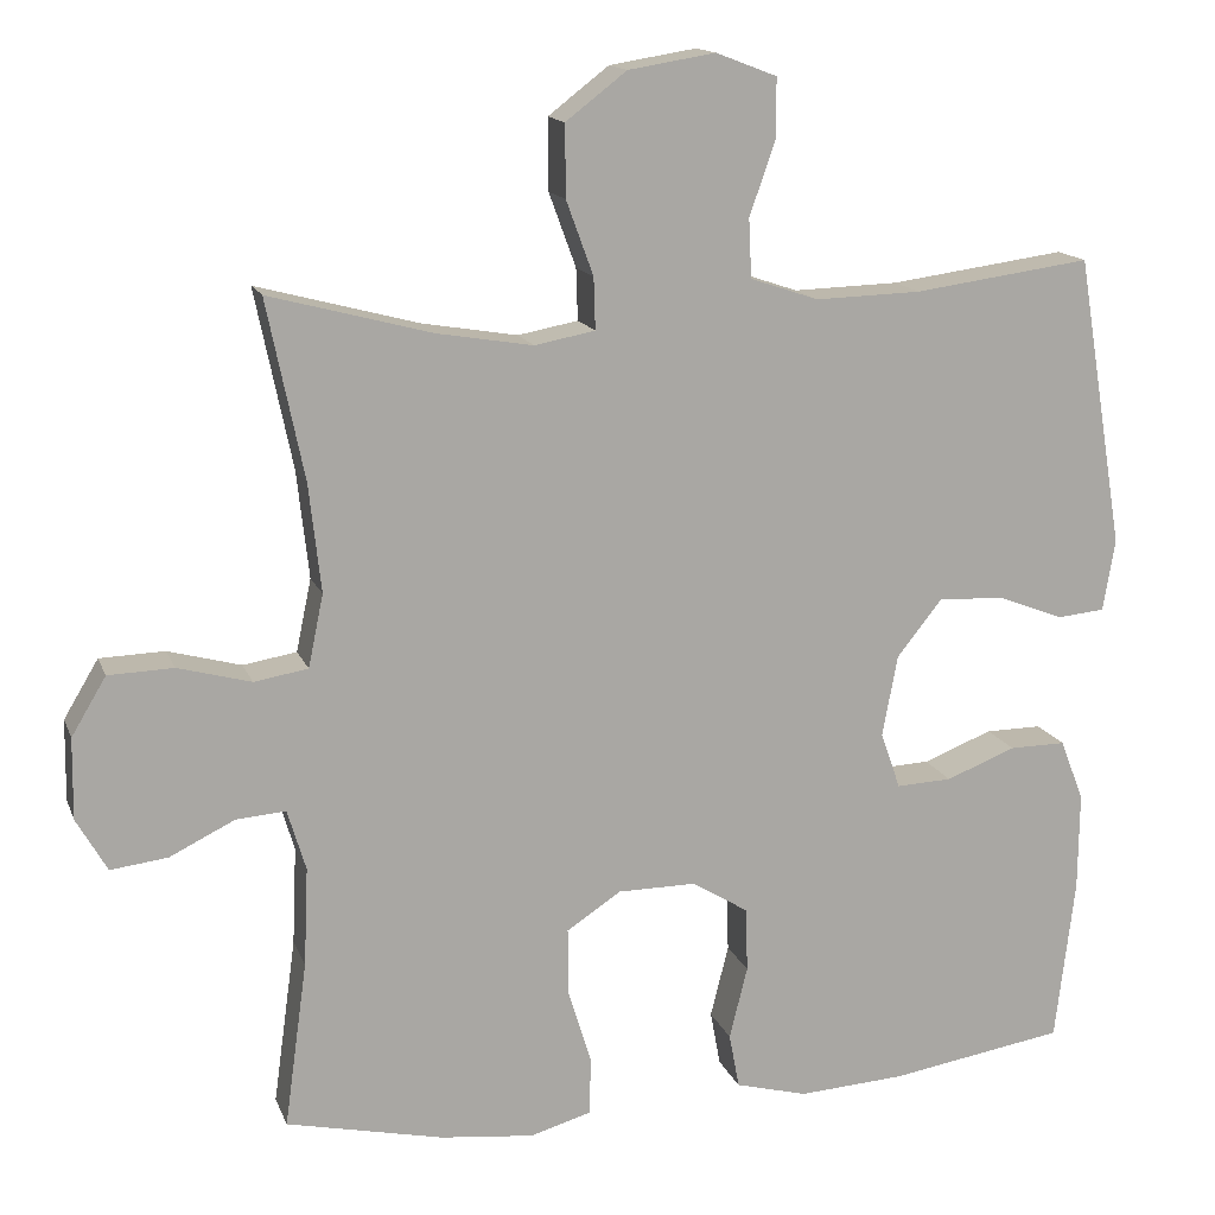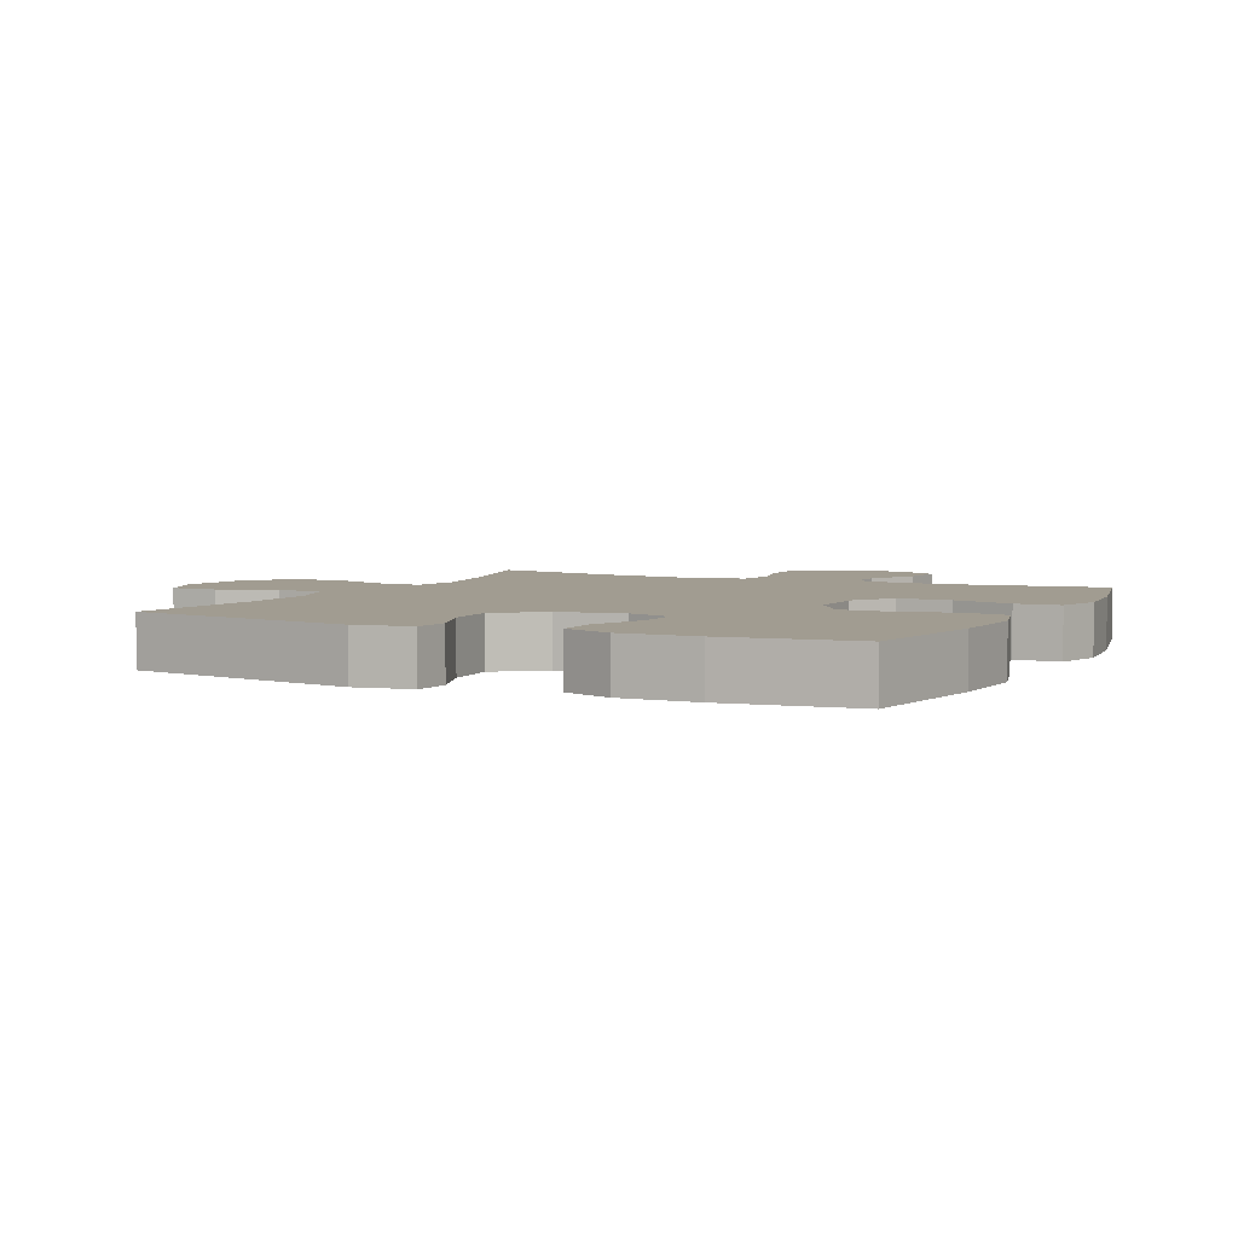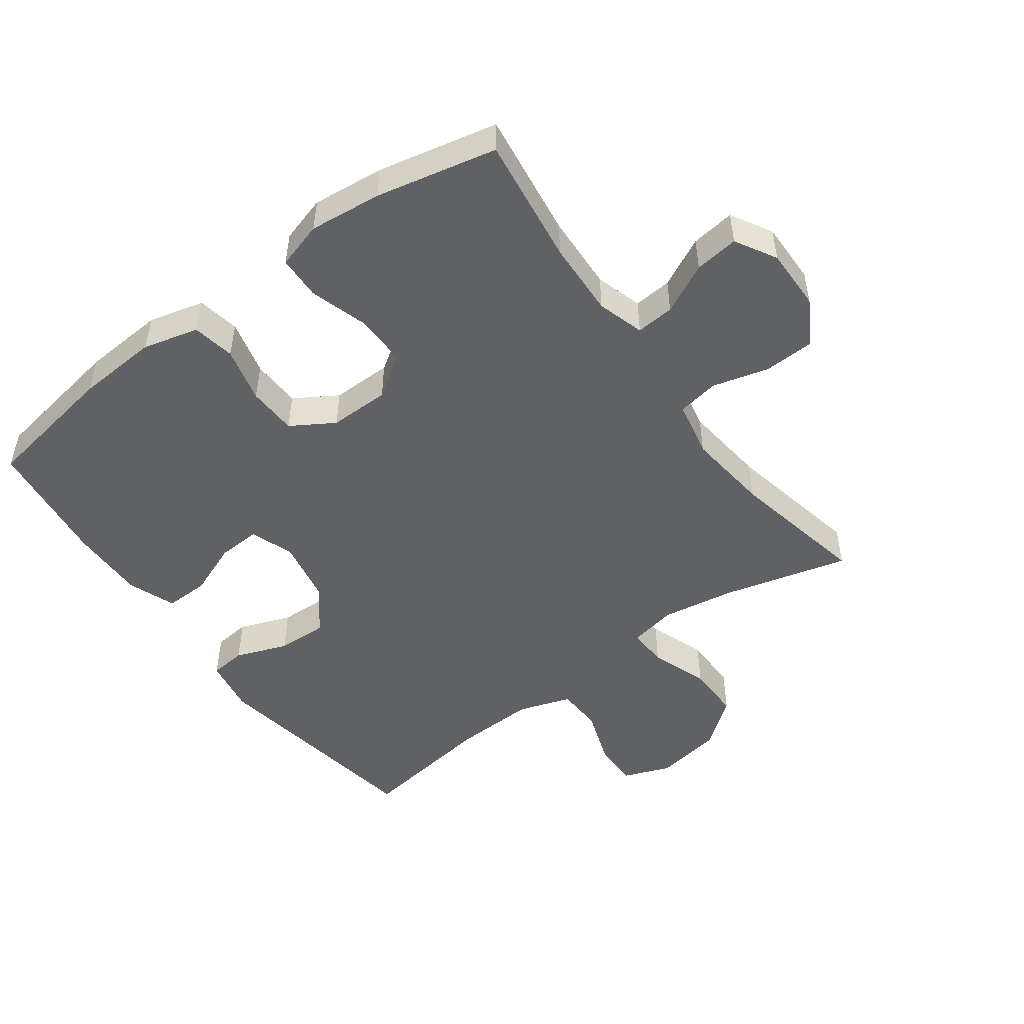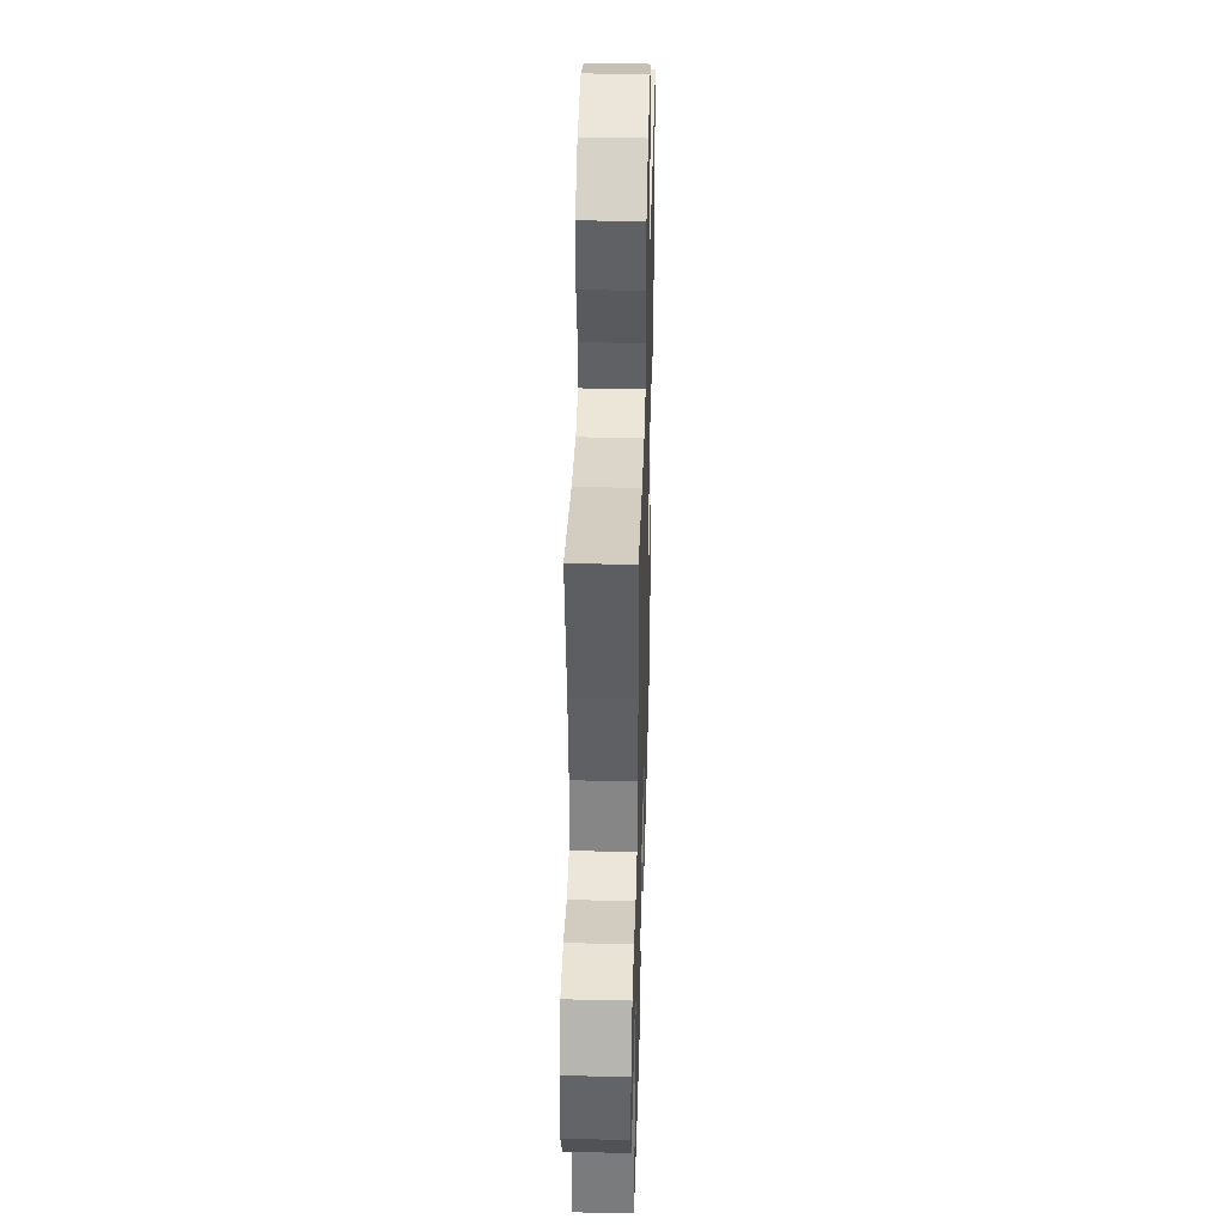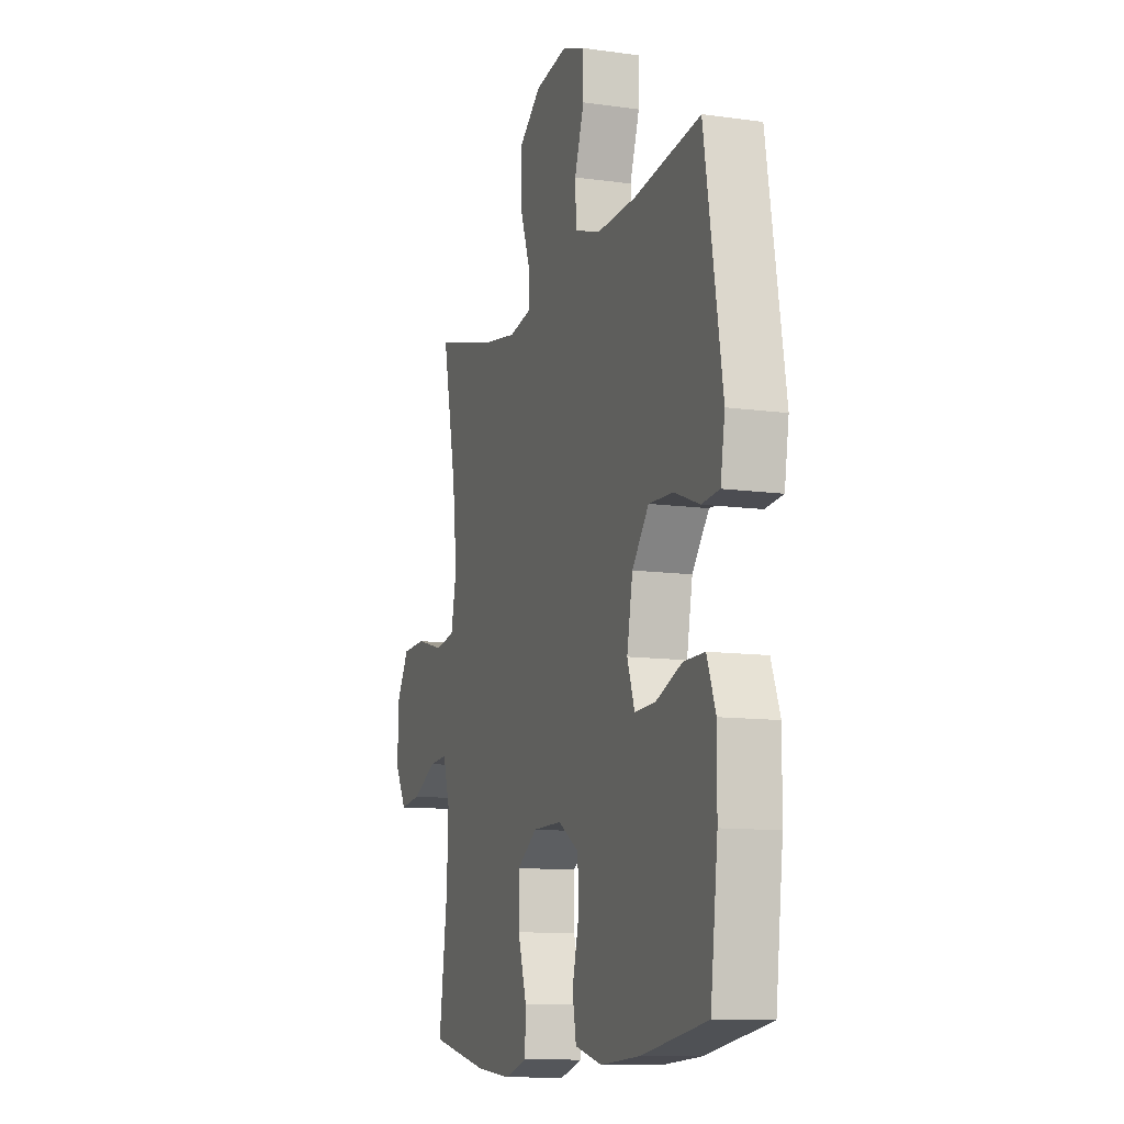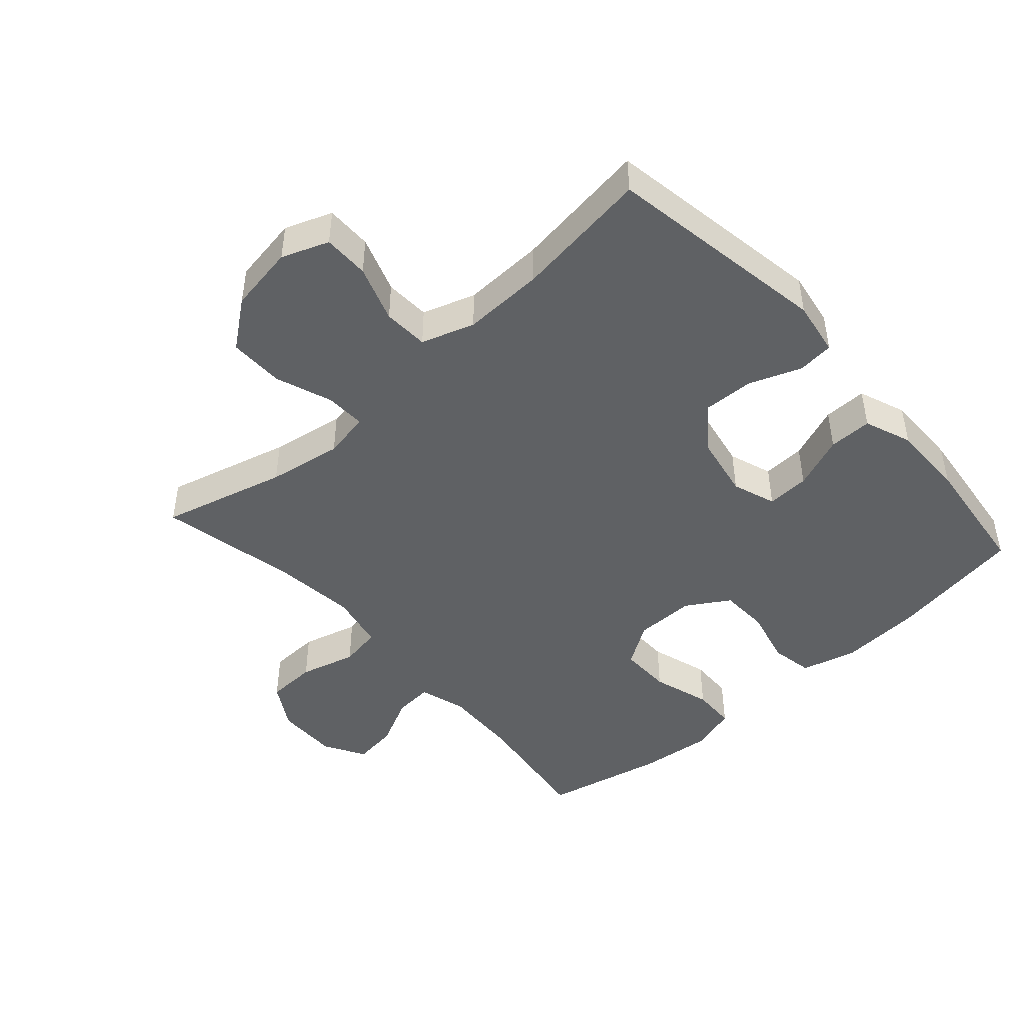
<metadata>
{"format":"obj","ext":"obj","renderer":"f3d","projection":"perspective","resolution":1024,"background":"white","views":[{"elev":14.6,"azim":-16.3,"up":"+Z"},{"elev":4.5,"azim":115.7,"up":"+Y"},{"elev":-50.0,"azim":-143.7,"up":"+Y"},{"elev":39.3,"azim":-88.4,"up":"+Z"},{"elev":-11.1,"azim":71.0,"up":"+Z"},{"elev":-46.4,"azim":41.8,"up":"+Y"}]}
</metadata>
<code>
o path2910
v -0.4326 0.0375 0.2567
v -0.418 0.0375 0.1256
v -0.4363 0.0375 0.03738
v -0.5017 0.0375 0.02643
v -0.5904 0.0375 0.05041
v -0.6694 0.0375 0.04776
v -0.7114 0.0375 -0.02273
v -0.7128 0.0375 -0.1207
v -0.6755 0.0375 -0.1853
v -0.6061 0.0375 -0.1767
v -0.5276 0.0375 -0.138
v -0.4674 0.0375 -0.1333
v -0.445 0.0375 -0.2071
v -0.4502 0.0375 -0.3261
v -0.4777 0.0375 -0.5279
v -0.287 0.0375 -0.5699
v -0.1733 0.0375 -0.5821
v -0.09987 0.0375 -0.5607
v -0.09755 0.0375 -0.492
v -0.1259 0.0375 -0.4
v -0.1267 0.0375 -0.3182
v -0.06079 0.0375 -0.2747
v 0.03424 0.0375 -0.2741
v 0.1018 0.0375 -0.3156
v 0.1046 0.0375 -0.3933
v 0.08261 0.0375 -0.4811
v 0.09501 0.0375 -0.5477
v 0.1825 0.0375 -0.5708
v 0.3113 0.0375 -0.5626
v 0.5242 0.0375 -0.5279
v 0.5482 0.0375 -0.3289
v 0.5494 0.0375 -0.2108
v 0.5209 0.0375 -0.1359
v 0.4523 0.0375 -0.1367
v 0.368 0.0375 -0.1697
v 0.3007 0.0375 -0.1728
v 0.2766 0.0375 -0.1044
v 0.2953 0.0375 -0.00539
v 0.3496 0.0375 0.06282
v 0.429 0.0375 0.05969
v 0.5105 0.0375 0.02872
v 0.5677 0.0375 0.03436
v 0.5821 0.0375 0.121
v 0.5242 0.0375 0.4738
v 0.3098 0.0375 0.4446
v 0.1817 0.0375 0.4406
v 0.09871 0.0375 0.4685
v 0.09533 0.0375 0.5398
v 0.1264 0.0375 0.629
v 0.1268 0.0375 0.7017
v 0.05306 0.0375 0.7299
v -0.05265 0.0375 0.7126
v -0.1265 0.0375 0.6557
v -0.1259 0.0375 0.5689
v -0.0929 0.0375 0.4788
v -0.09093 0.0375 0.4161
v -0.1642 0.0375 0.4022
v -0.2808 0.0375 0.4216
v -0.4777 0.0375 0.4738
v -0.4326 -0.0375 0.2567
v -0.418 -0.0375 0.1256
v -0.4363 -0.0375 0.03738
v -0.5017 -0.0375 0.02643
v -0.5904 -0.0375 0.05041
v -0.6694 -0.0375 0.04776
v -0.7114 -0.0375 -0.02273
v -0.7128 -0.0375 -0.1207
v -0.6755 -0.0375 -0.1853
v -0.6061 -0.0375 -0.1767
v -0.5276 -0.0375 -0.138
v -0.4674 -0.0375 -0.1333
v -0.445 -0.0375 -0.2071
v -0.4502 -0.0375 -0.3261
v -0.4777 -0.0375 -0.5279
v -0.287 -0.0375 -0.5699
v -0.1733 -0.0375 -0.5821
v -0.09987 -0.0375 -0.5607
v -0.09755 -0.0375 -0.492
v -0.1259 -0.0375 -0.4
v -0.1267 -0.0375 -0.3182
v -0.06079 -0.0375 -0.2747
v 0.03424 -0.0375 -0.2741
v 0.1018 -0.0375 -0.3156
v 0.1046 -0.0375 -0.3933
v 0.08261 -0.0375 -0.4811
v 0.09501 -0.0375 -0.5477
v 0.1825 -0.0375 -0.5708
v 0.3113 -0.0375 -0.5626
v 0.5242 -0.0375 -0.5279
v 0.5482 -0.0375 -0.3289
v 0.5494 -0.0375 -0.2108
v 0.5209 -0.0375 -0.1359
v 0.4523 -0.0375 -0.1367
v 0.368 -0.0375 -0.1697
v 0.3007 -0.0375 -0.1728
v 0.2766 -0.0375 -0.1044
v 0.2953 -0.0375 -0.00539
v 0.3496 -0.0375 0.06282
v 0.429 -0.0375 0.05969
v 0.5105 -0.0375 0.02872
v 0.5677 -0.0375 0.03436
v 0.5821 -0.0375 0.121
v 0.5242 -0.0375 0.4738
v 0.3098 -0.0375 0.4446
v 0.1817 -0.0375 0.4406
v 0.09871 -0.0375 0.4685
v 0.09533 -0.0375 0.5398
v 0.1264 -0.0375 0.629
v 0.1268 -0.0375 0.7017
v 0.05306 -0.0375 0.7299
v -0.05265 -0.0375 0.7126
v -0.1265 -0.0375 0.6557
v -0.1259 -0.0375 0.5689
v -0.0929 -0.0375 0.4788
v -0.09093 -0.0375 0.4161
v -0.1642 -0.0375 0.4022
v -0.2808 -0.0375 0.4216
v -0.4777 -0.0375 0.4738
v -0.287 0.0375 -0.5699
v -0.1733 0.0375 -0.5821
v -0.09987 0.0375 -0.5607
v -0.09987 0.0375 -0.5607
v 0.09501 0.0375 -0.5477
v 0.09501 0.0375 -0.5477
v 0.1825 0.0375 -0.5708
v 0.3113 0.0375 -0.5626
v -0.09755 0.0375 -0.492
v 0.08261 0.0375 -0.4811
v -0.4777 0.0375 -0.5279
v -0.4777 0.0375 -0.5279
v 0.5242 0.0375 -0.5279
v 0.5242 0.0375 -0.5279
v -0.1259 0.0375 -0.4
v 0.1046 0.0375 -0.3933
v 0.5482 0.0375 -0.3289
v -0.4502 0.0375 -0.3261
v -0.1267 0.0375 -0.3182
v 0.1018 0.0375 -0.3156
v 0.5494 0.0375 -0.2108
v -0.445 0.0375 -0.2071
v -0.06079 0.0375 -0.2747
v 0.03424 0.0375 -0.2741
v 0.368 0.0375 -0.1697
v 0.3007 0.0375 -0.1728
v 0.3007 0.0375 -0.1728
v 0.5209 0.0375 -0.1359
v 0.5209 0.0375 -0.1359
v -0.4674 0.0375 -0.1333
v -0.4674 0.0375 -0.1333
v -0.7128 0.0375 -0.1207
v -0.6755 0.0375 -0.1853
v -0.6755 0.0375 -0.1853
v -0.6061 0.0375 -0.1767
v -0.5276 0.0375 -0.138
v 0.2766 0.0375 -0.1044
v 0.4523 0.0375 -0.1367
v -0.7114 0.0375 -0.02273
v 0.2953 0.0375 -0.00539
v -0.6694 0.0375 0.04776
v 0.3496 0.0375 0.06282
v -0.5904 0.0375 0.05041
v -0.5017 0.0375 0.02643
v -0.4363 0.0375 0.03738
v -0.4363 0.0375 0.03738
v 0.429 0.0375 0.05969
v 0.5105 0.0375 0.02872
v 0.5677 0.0375 0.03436
v 0.5677 0.0375 0.03436
v 0.5821 0.0375 0.121
v -0.418 0.0375 0.1256
v -0.4326 0.0375 0.2567
v -0.1642 0.0375 0.4022
v -0.2808 0.0375 0.4216
v -0.09093 0.0375 0.4161
v -0.09093 0.0375 0.4161
v -0.0929 0.0375 0.4788
v 0.1817 0.0375 0.4406
v 0.09871 0.0375 0.4685
v 0.09871 0.0375 0.4685
v 0.3098 0.0375 0.4446
v 0.5242 0.0375 0.4738
v 0.5242 0.0375 0.4738
v -0.4777 0.0375 0.4738
v -0.4777 0.0375 0.4738
v 0.09533 0.0375 0.5398
v -0.1259 0.0375 0.5689
v 0.1264 0.0375 0.629
v -0.1265 0.0375 0.6557
v 0.1268 0.0375 0.7017
v 0.1268 0.0375 0.7017
v -0.05265 0.0375 0.7126
v 0.05306 0.0375 0.7299
v -0.287 -0.0375 -0.5699
v -0.1733 -0.0375 -0.5821
v -0.09987 -0.0375 -0.5607
v -0.09987 -0.0375 -0.5607
v 0.09501 -0.0375 -0.5477
v 0.09501 -0.0375 -0.5477
v 0.1825 -0.0375 -0.5708
v 0.3113 -0.0375 -0.5626
v -0.09755 -0.0375 -0.492
v 0.08261 -0.0375 -0.4811
v -0.4777 -0.0375 -0.5279
v -0.4777 -0.0375 -0.5279
v 0.5242 -0.0375 -0.5279
v 0.5242 -0.0375 -0.5279
v -0.1259 -0.0375 -0.4
v 0.1046 -0.0375 -0.3933
v 0.5482 -0.0375 -0.3289
v -0.4502 -0.0375 -0.3261
v -0.1267 -0.0375 -0.3182
v 0.1018 -0.0375 -0.3156
v 0.5494 -0.0375 -0.2108
v -0.445 -0.0375 -0.2071
v -0.06079 -0.0375 -0.2747
v 0.03424 -0.0375 -0.2741
v 0.368 -0.0375 -0.1697
v 0.3007 -0.0375 -0.1728
v 0.3007 -0.0375 -0.1728
v 0.5209 -0.0375 -0.1359
v 0.5209 -0.0375 -0.1359
v -0.4674 -0.0375 -0.1333
v -0.4674 -0.0375 -0.1333
v -0.7128 -0.0375 -0.1207
v -0.6755 -0.0375 -0.1853
v -0.6755 -0.0375 -0.1853
v -0.6061 -0.0375 -0.1767
v -0.5276 -0.0375 -0.138
v 0.2766 -0.0375 -0.1044
v 0.4523 -0.0375 -0.1367
v -0.7114 -0.0375 -0.02273
v 0.2953 -0.0375 -0.00539
v -0.6694 -0.0375 0.04776
v 0.3496 -0.0375 0.06282
v -0.5904 -0.0375 0.05041
v -0.5017 -0.0375 0.02643
v -0.4363 -0.0375 0.03738
v -0.4363 -0.0375 0.03738
v 0.429 -0.0375 0.05969
v 0.5105 -0.0375 0.02872
v 0.5677 -0.0375 0.03436
v 0.5677 -0.0375 0.03436
v 0.5821 -0.0375 0.121
v -0.418 -0.0375 0.1256
v -0.4326 -0.0375 0.2567
v -0.1642 -0.0375 0.4022
v -0.2808 -0.0375 0.4216
v -0.09093 -0.0375 0.4161
v -0.09093 -0.0375 0.4161
v -0.0929 -0.0375 0.4788
v 0.1817 -0.0375 0.4406
v 0.09871 -0.0375 0.4685
v 0.09871 -0.0375 0.4685
v 0.3098 -0.0375 0.4446
v 0.5242 -0.0375 0.4738
v 0.5242 -0.0375 0.4738
v -0.4777 -0.0375 0.4738
v -0.4777 -0.0375 0.4738
v 0.09533 -0.0375 0.5398
v -0.1259 -0.0375 0.5689
v 0.1264 -0.0375 0.629
v -0.1265 -0.0375 0.6557
v 0.1268 -0.0375 0.7017
v 0.1268 -0.0375 0.7017
v -0.05265 -0.0375 0.7126
v 0.05306 -0.0375 0.7299
f 259 250 252
f 225 227 224
f 193 210 203
f 228 231 227
f 248 232 251
f 260 259 265
f 248 215 232
f 222 215 237
f 243 240 241
f 232 216 229
f 237 215 244
f 239 240 243
f 207 194 201
f 246 215 248
f 194 207 193
f 234 239 254
f 261 265 259
f 217 213 230
f 222 211 215
f 209 200 205
f 210 211 214
f 200 208 199
f 215 216 232
f 200 209 217
f 235 228 236
f 248 252 250
f 199 202 197
f 218 212 208
f 233 231 235
f 195 201 194
f 207 210 193
f 265 261 266
f 254 239 243
f 228 222 236
f 244 246 245
f 248 251 252
f 251 234 254
f 230 213 220
f 218 200 217
f 254 243 255
f 229 212 218
f 232 234 251
f 245 246 247
f 199 208 202
f 236 222 237
f 250 259 260
f 244 215 246
f 214 211 222
f 224 227 231
f 212 229 216
f 217 209 213
f 211 210 207
f 262 260 265
f 245 247 257
f 218 208 200
f 266 261 263
f 231 228 235
f 16 17 76 75
f 17 122 196 76
f 124 28 87 198
f 28 29 88 87
f 18 19 78 77
f 26 27 86 85
f 130 16 75 204
f 29 132 206 88
f 19 20 79 78
f 25 26 85 84
f 30 31 90 89
f 14 15 74 73
f 20 21 80 79
f 24 25 84 83
f 31 32 91 90
f 13 14 73 72
f 21 22 81 80
f 23 24 83 82
f 22 23 82 81
f 35 145 219 94
f 32 147 221 91
f 149 13 72 223
f 8 152 226 67
f 9 10 69 68
f 10 11 70 69
f 36 37 96 95
f 34 35 94 93
f 33 34 93 92
f 11 12 71 70
f 7 8 67 66
f 37 38 97 96
f 6 7 66 65
f 38 39 98 97
f 5 6 65 64
f 4 5 64 63
f 164 4 63 238
f 40 41 100 99
f 41 168 242 100
f 42 43 102 101
f 2 3 62 61
f 39 40 99 98
f 1 2 61 60
f 57 58 117 116
f 175 57 116 249
f 55 56 115 114
f 46 179 253 105
f 45 46 105 104
f 182 45 104 256
f 43 44 103 102
f 184 1 60 258
f 58 59 118 117
f 47 48 107 106
f 54 55 114 113
f 48 49 108 107
f 53 54 113 112
f 49 190 264 108
f 52 53 112 111
f 51 52 111 110
f 50 51 110 109
f 185 178 176
f 151 150 153
f 119 129 136
f 154 153 157
f 174 177 158
f 186 191 185
f 174 158 141
f 148 163 141
f 169 167 166
f 158 155 142
f 163 170 141
f 165 169 166
f 133 127 120
f 172 174 141
f 120 119 133
f 160 180 165
f 187 185 191
f 143 156 139
f 148 141 137
f 135 131 126
f 136 140 137
f 126 125 134
f 141 158 142
f 126 143 135
f 161 162 154
f 174 176 178
f 125 123 128
f 144 134 138
f 159 161 157
f 121 120 127
f 133 119 136
f 191 192 187
f 180 169 165
f 154 162 148
f 170 171 172
f 174 178 177
f 177 180 160
f 156 146 139
f 144 143 126
f 180 181 169
f 155 144 138
f 158 177 160
f 171 173 172
f 125 128 134
f 162 163 148
f 176 186 185
f 170 172 141
f 140 148 137
f 150 157 153
f 138 142 155
f 143 139 135
f 137 133 136
f 188 191 186
f 171 183 173
f 144 126 134
f 192 189 187
f 157 161 154

</code>
